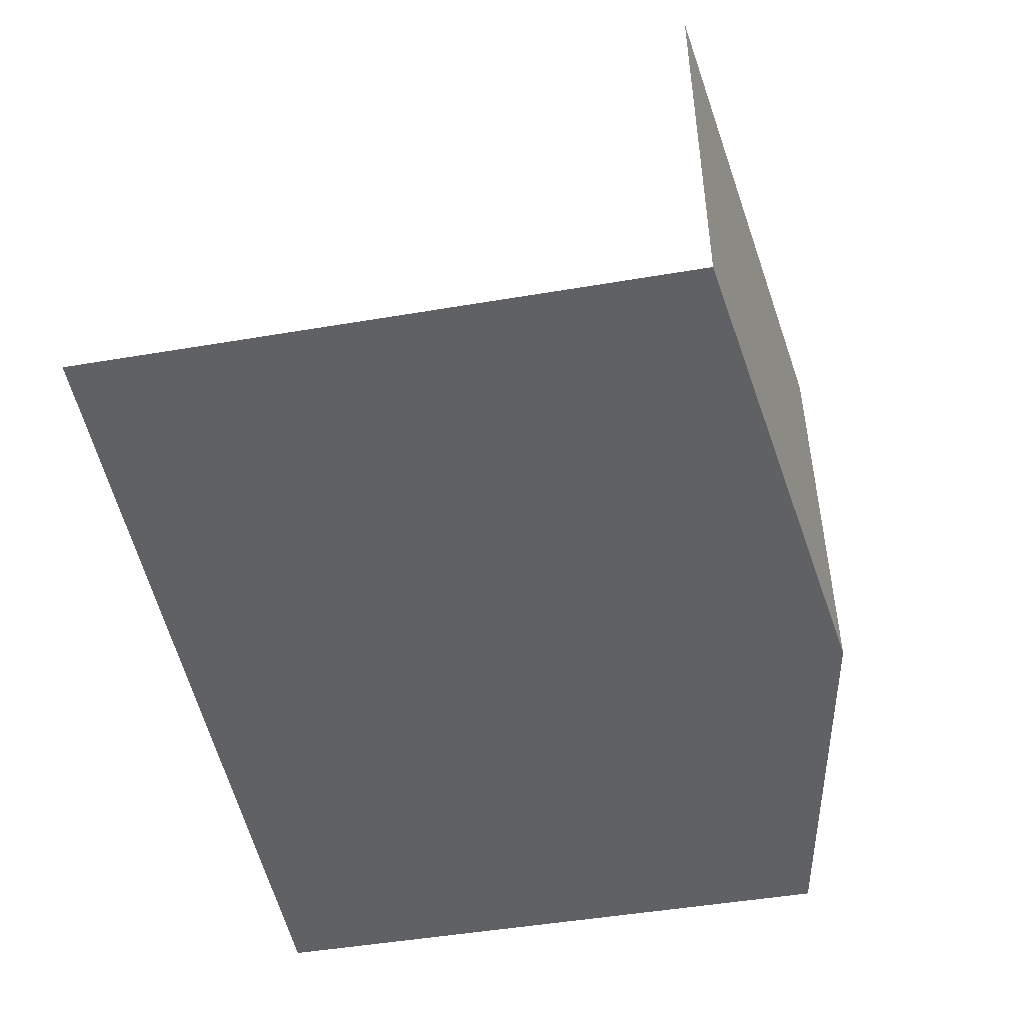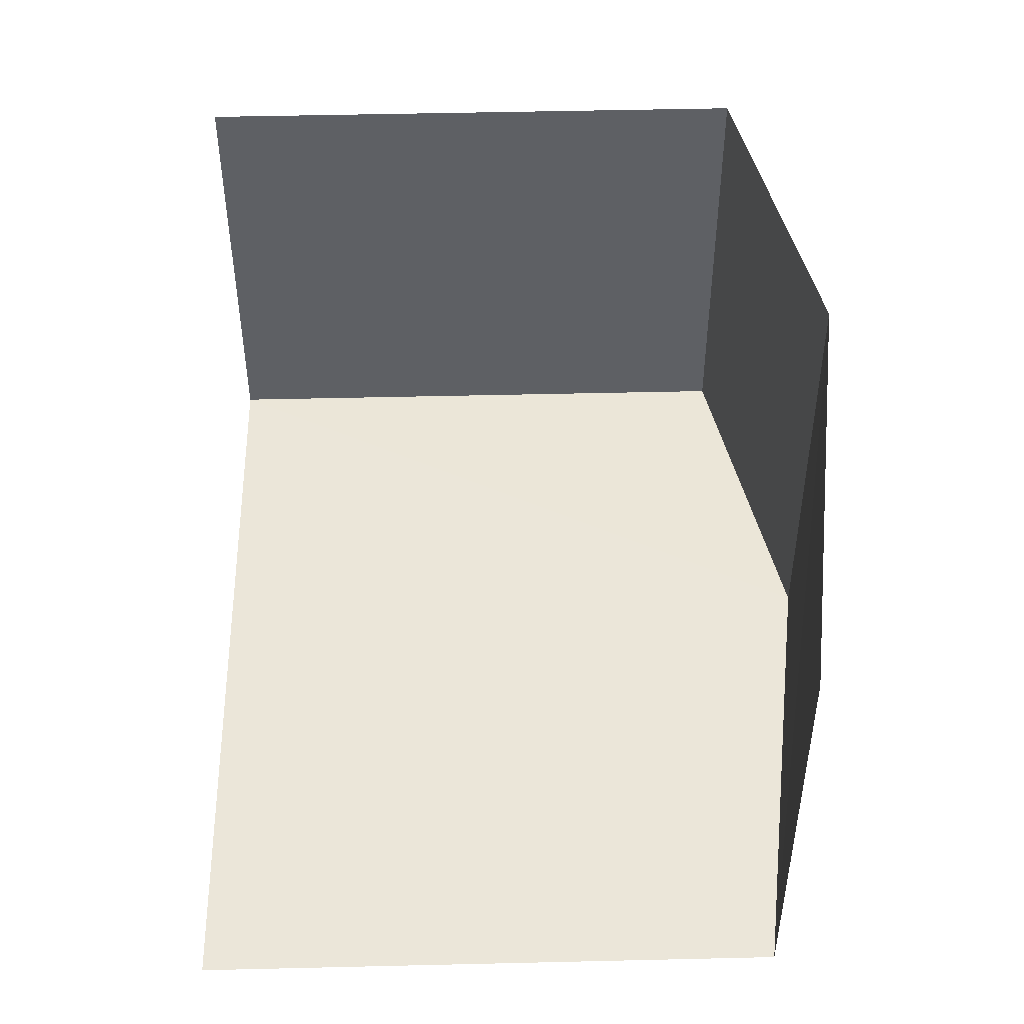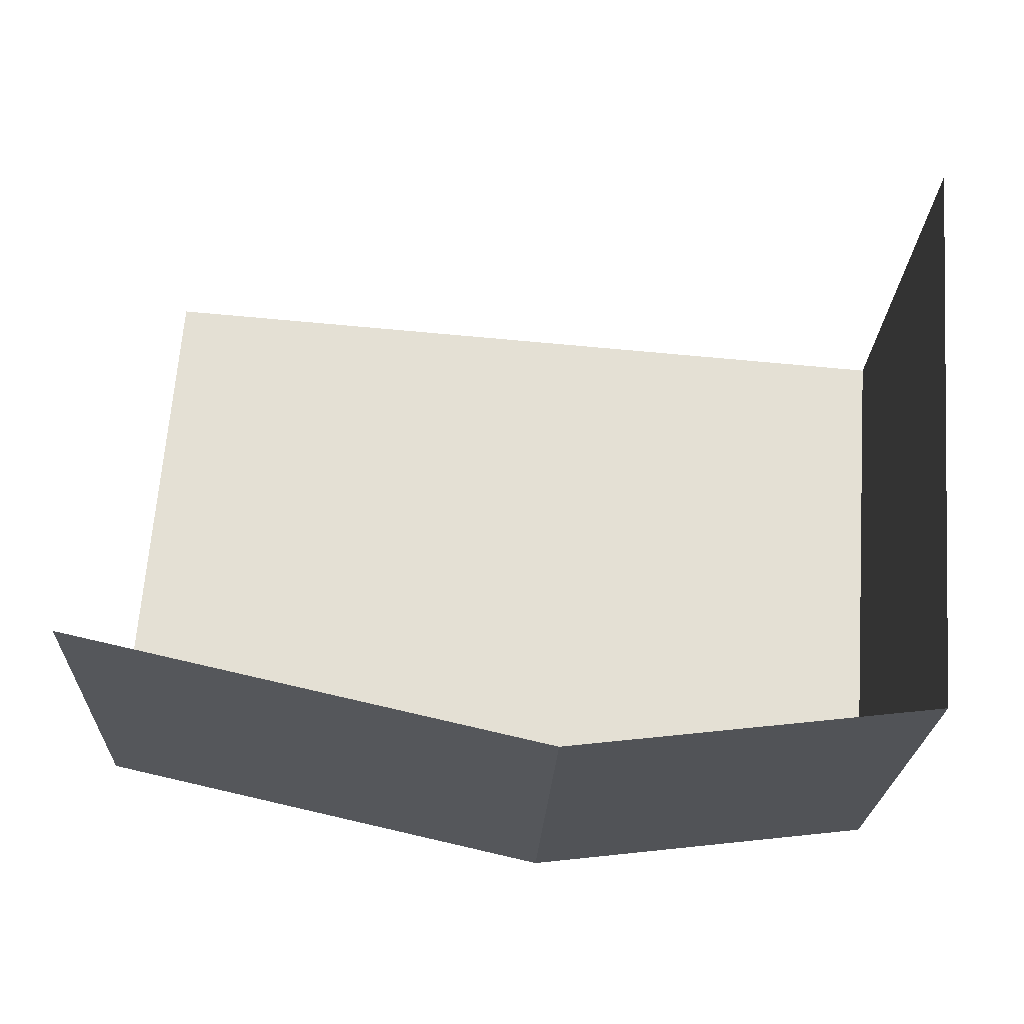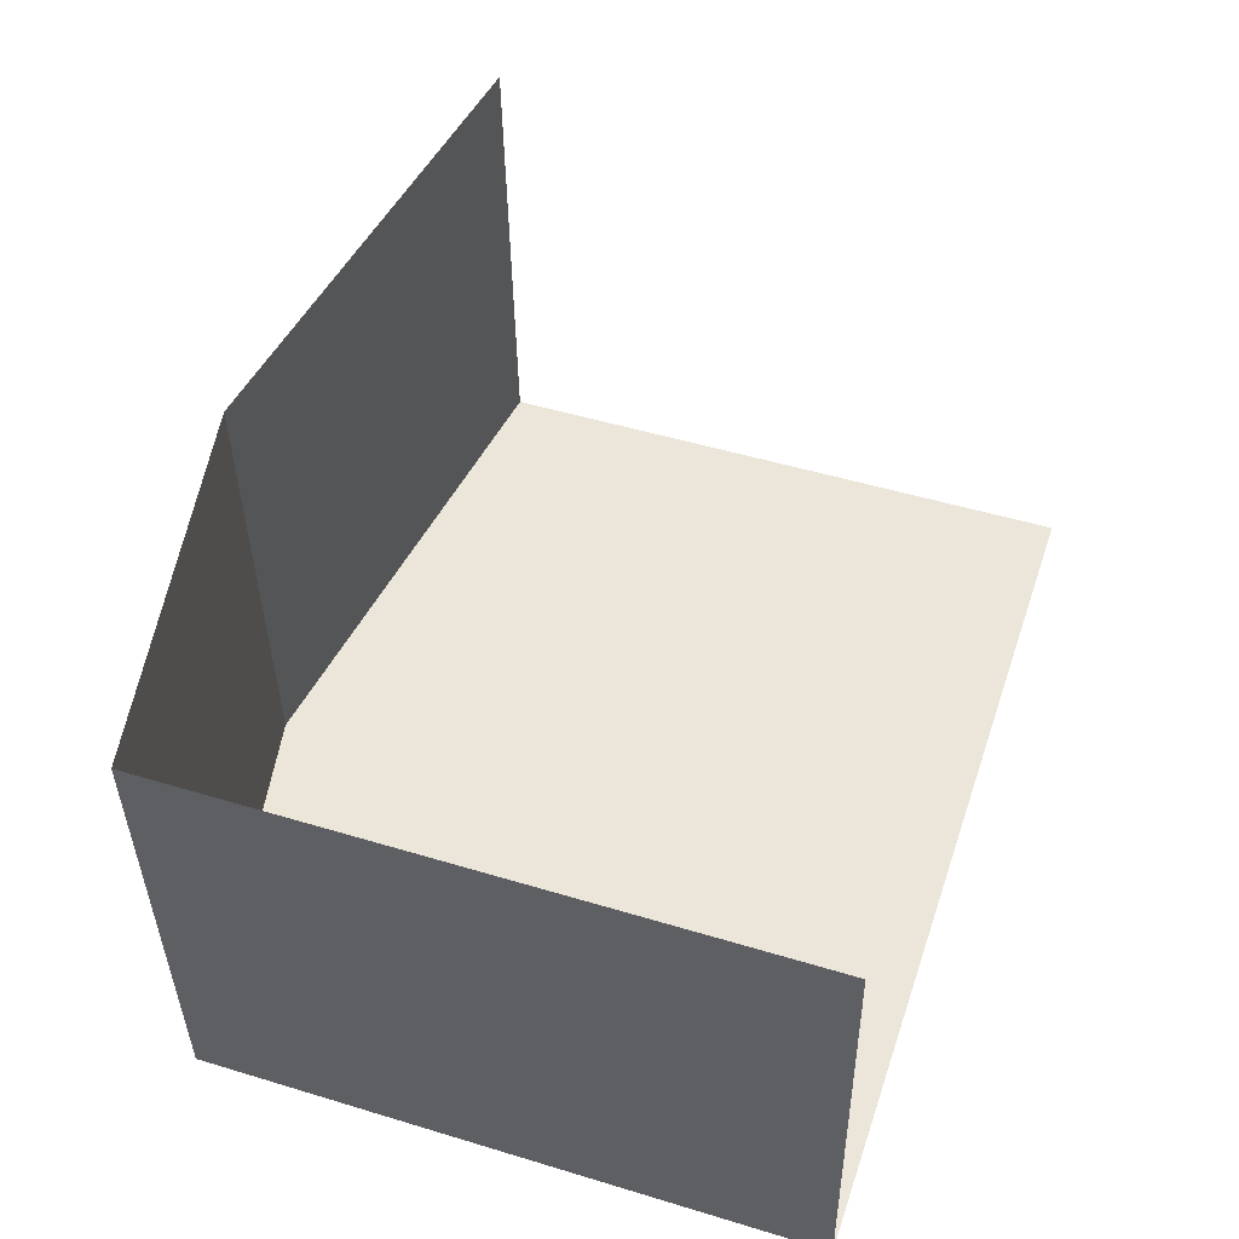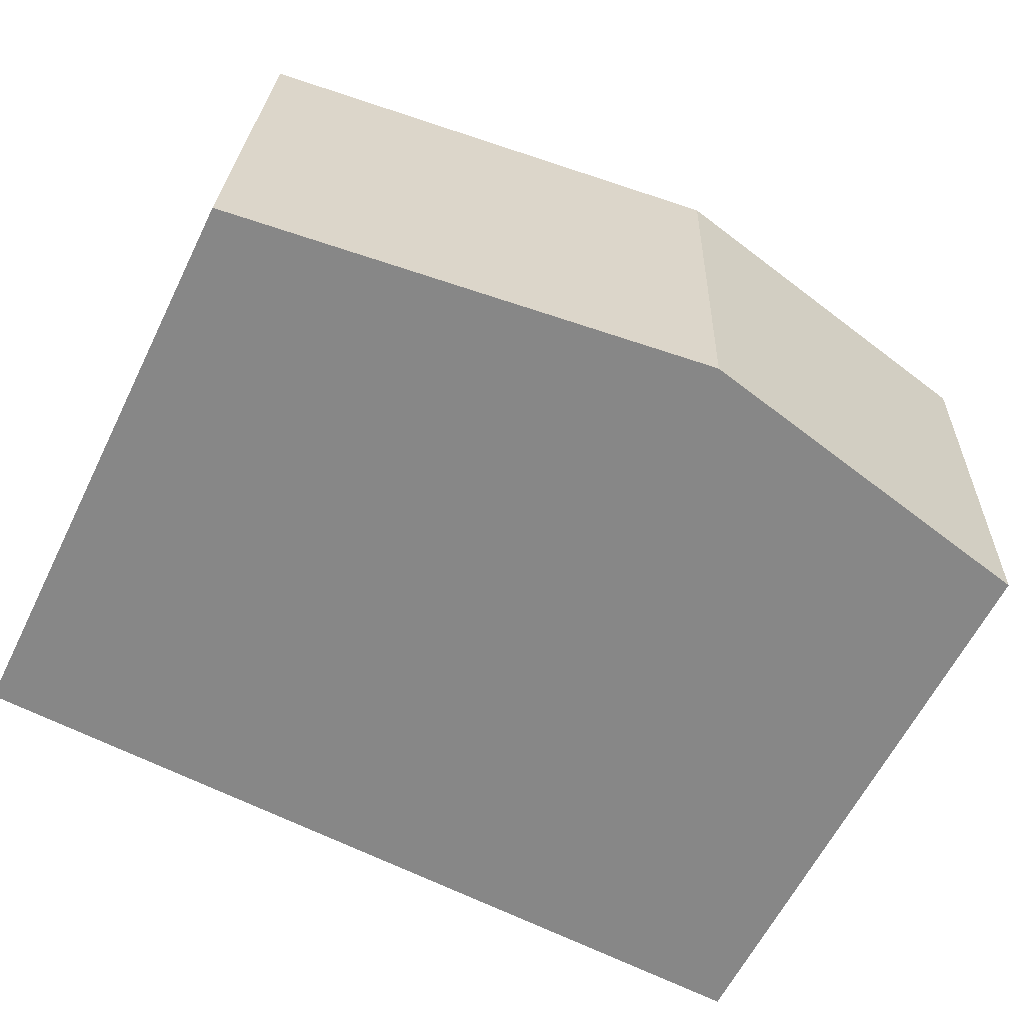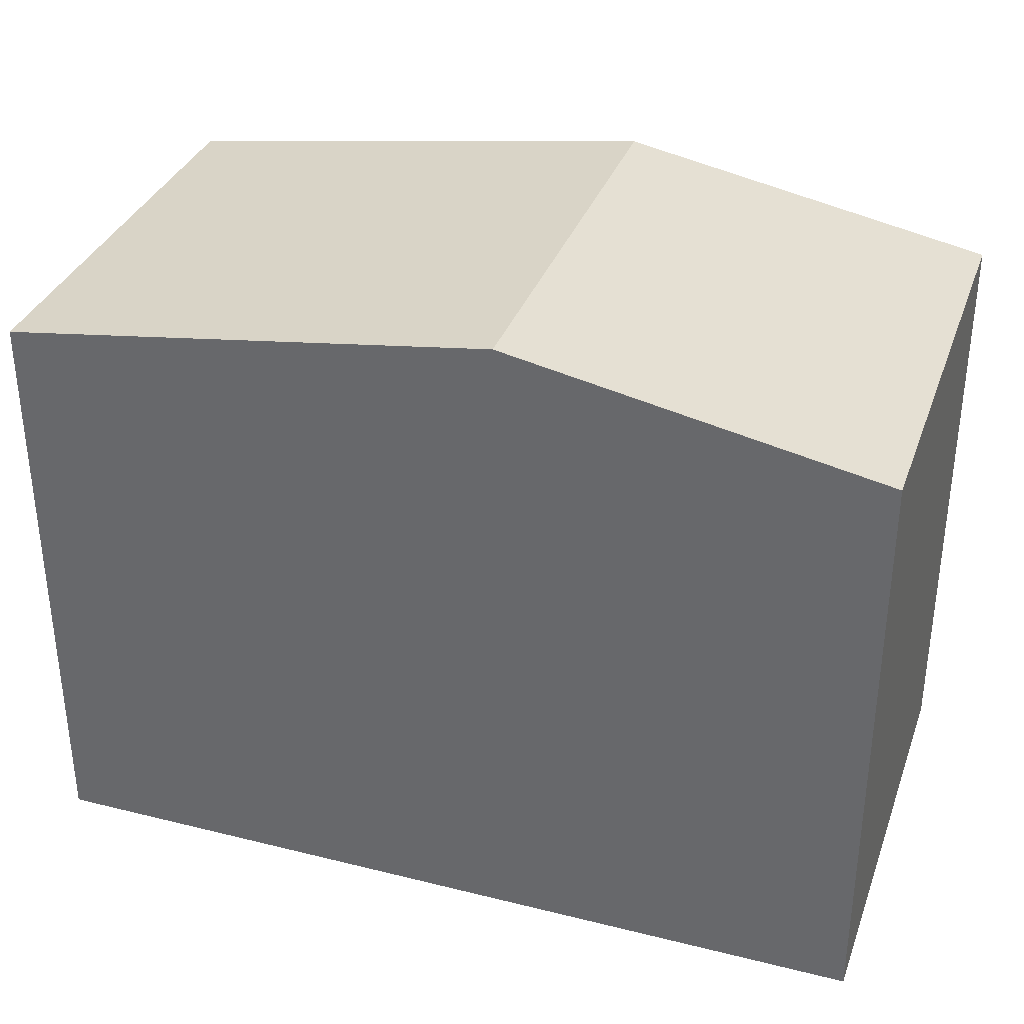
<metadata>
{"format":"obj","ext":"obj","renderer":"f3d","projection":"perspective","resolution":1024,"background":"white","views":[{"elev":-47.6,"azim":-79.3,"up":"+Y"},{"elev":49.2,"azim":-91.5,"up":"+Y"},{"elev":66.6,"azim":4.4,"up":"+Y"},{"elev":49.0,"azim":108.6,"up":"+Y"},{"elev":-61.8,"azim":-26.4,"up":"+Y"},{"elev":34.4,"azim":16.2,"up":"+Z"}]}
</metadata>
<code>
v -3.722e+05 -1.04e+05 30.69
v -3.722e+05 -1.04e+05 30.69
v -3.722e+05 -1.04e+05 30.69
v -3.722e+05 -1.04e+05 30.69
v -3.722e+05 -1.04e+05 37.53
v -3.722e+05 -1.04e+05 36.8
v -3.722e+05 -1.04e+05 37.53
v -3.722e+05 -1.04e+05 36.8
v -3.722e+05 -1.04e+05 36.8
v -3.722e+05 -1.04e+05 36.8
f 1 2 3
f 4 1 3
f 10 4 3
f 9 10 3
f 6 1 7
f 1 4 7
f 4 10 7
f 5 6 7
f 5 8 6
f 7 9 5
f 7 10 9
f 6 2 1
f 6 8 2
f 9 3 5
f 3 2 5
f 2 8 5

</code>
